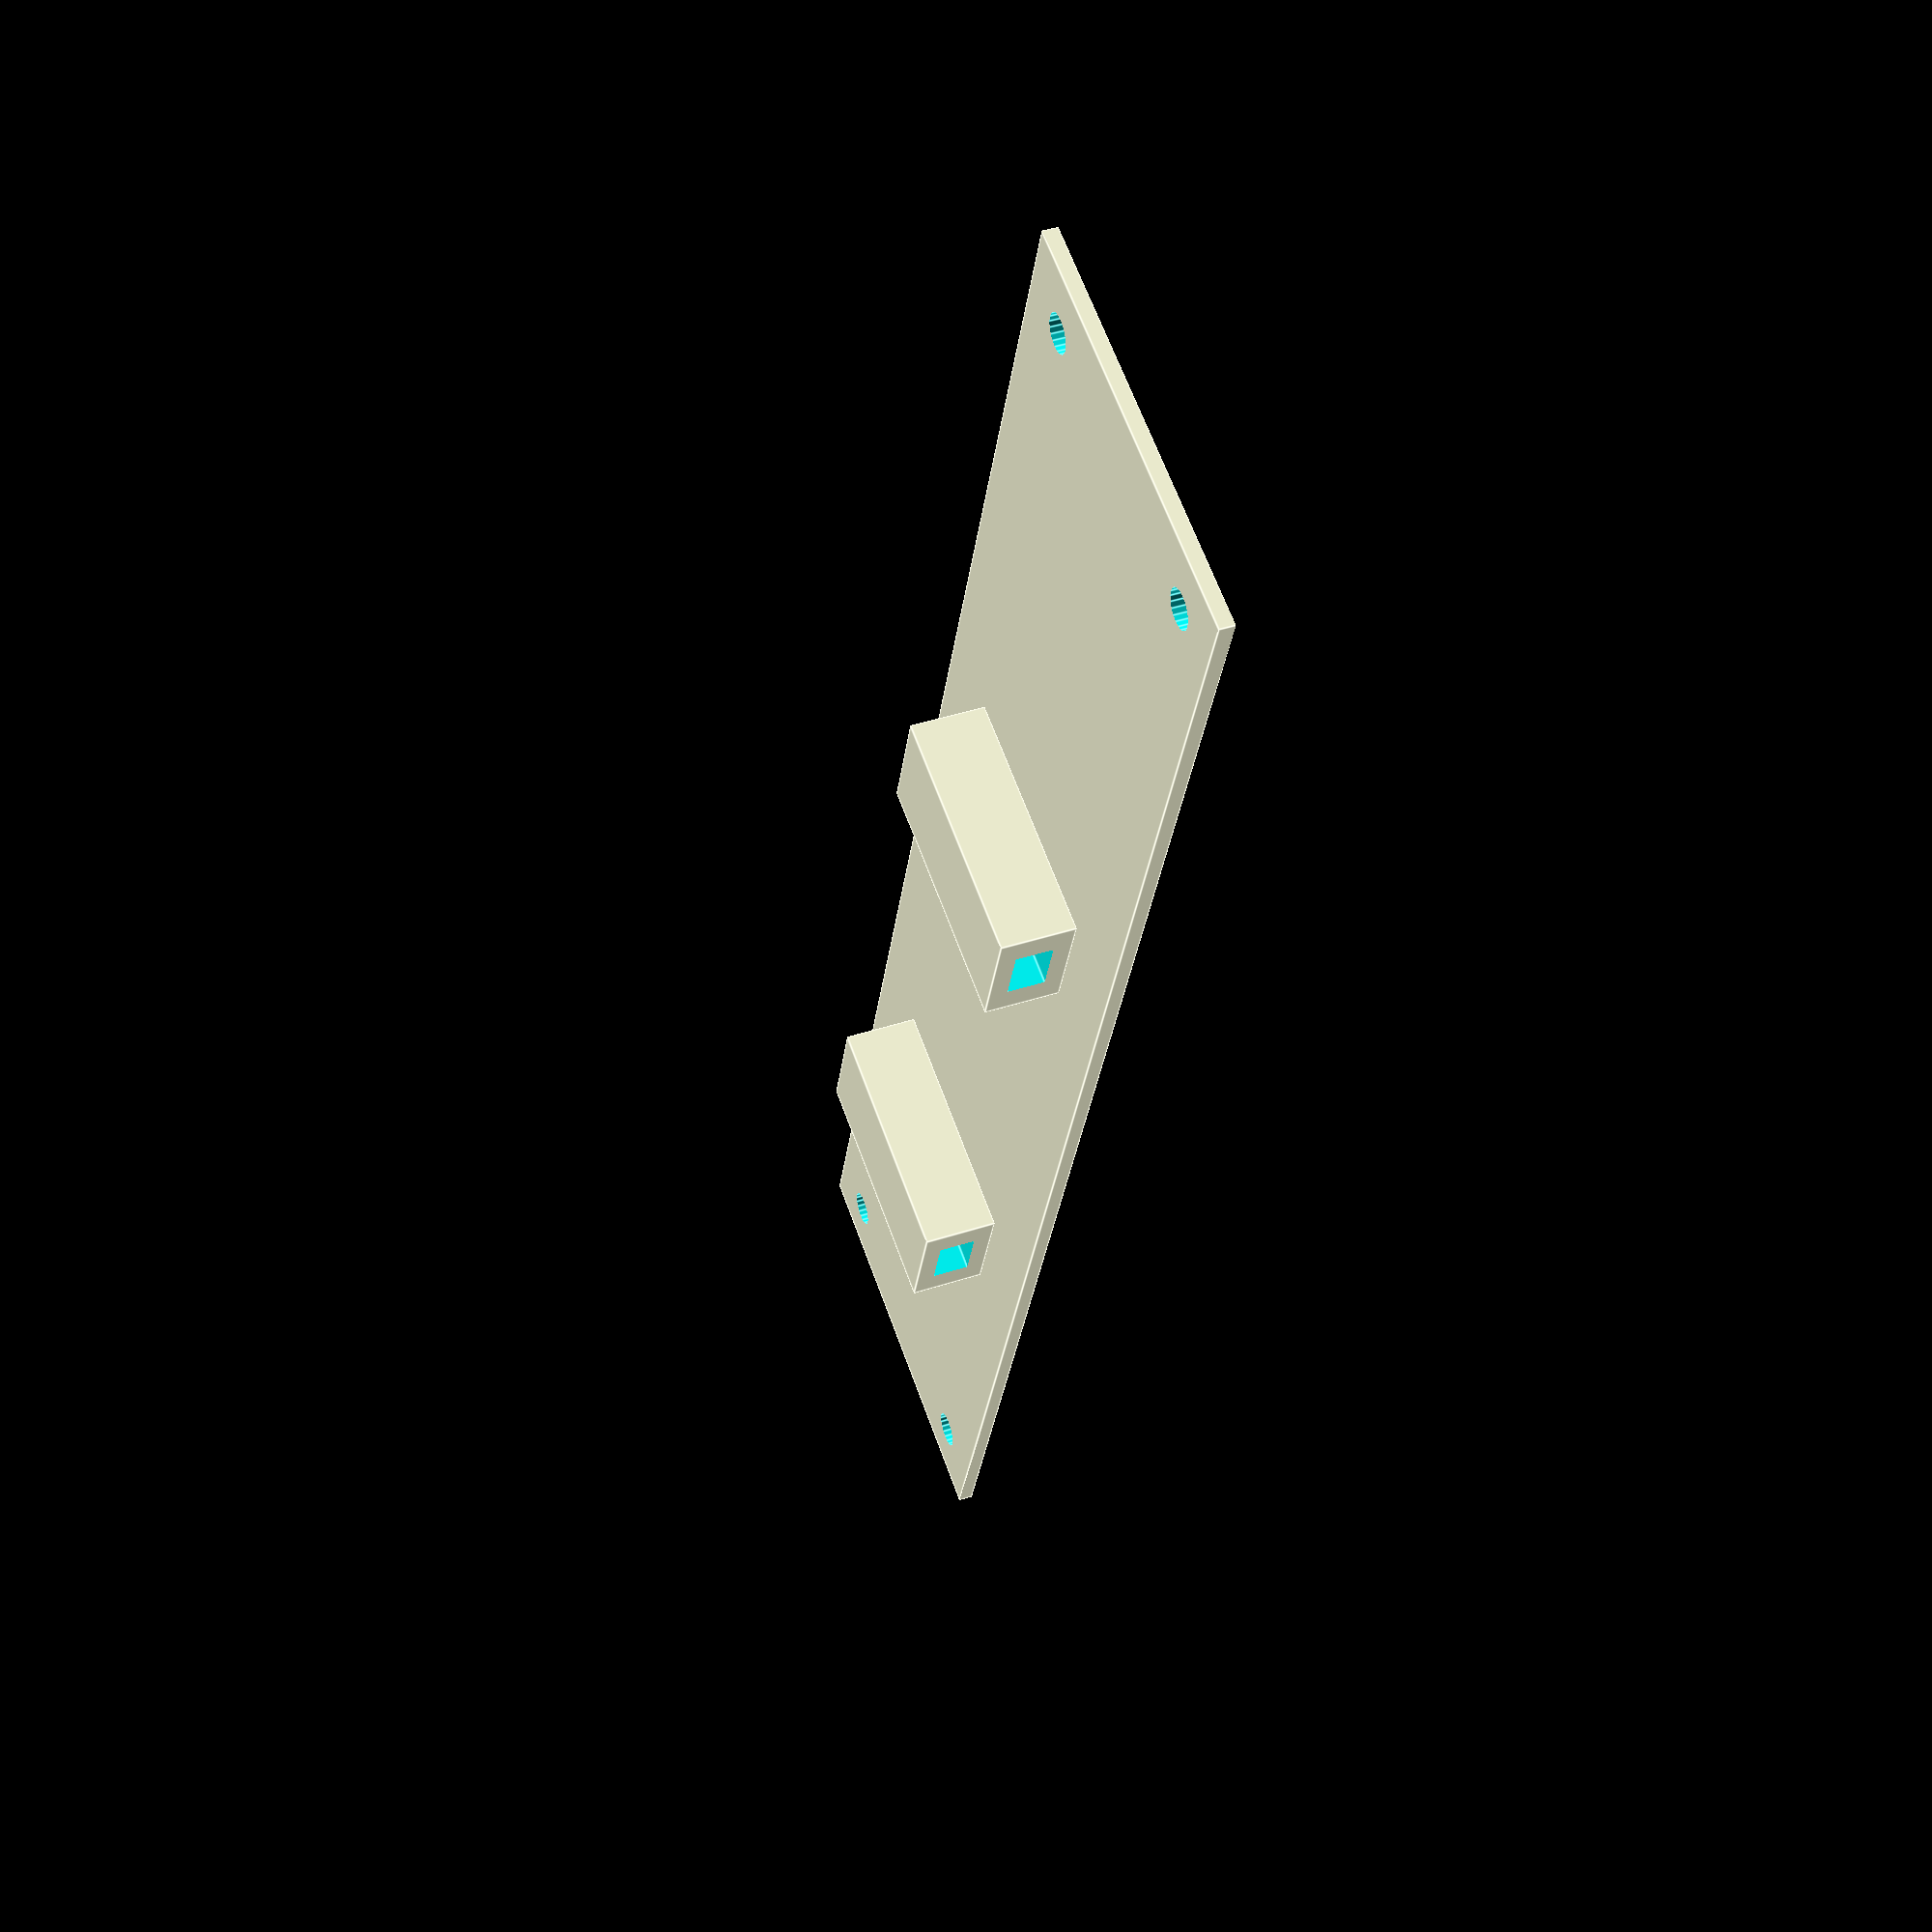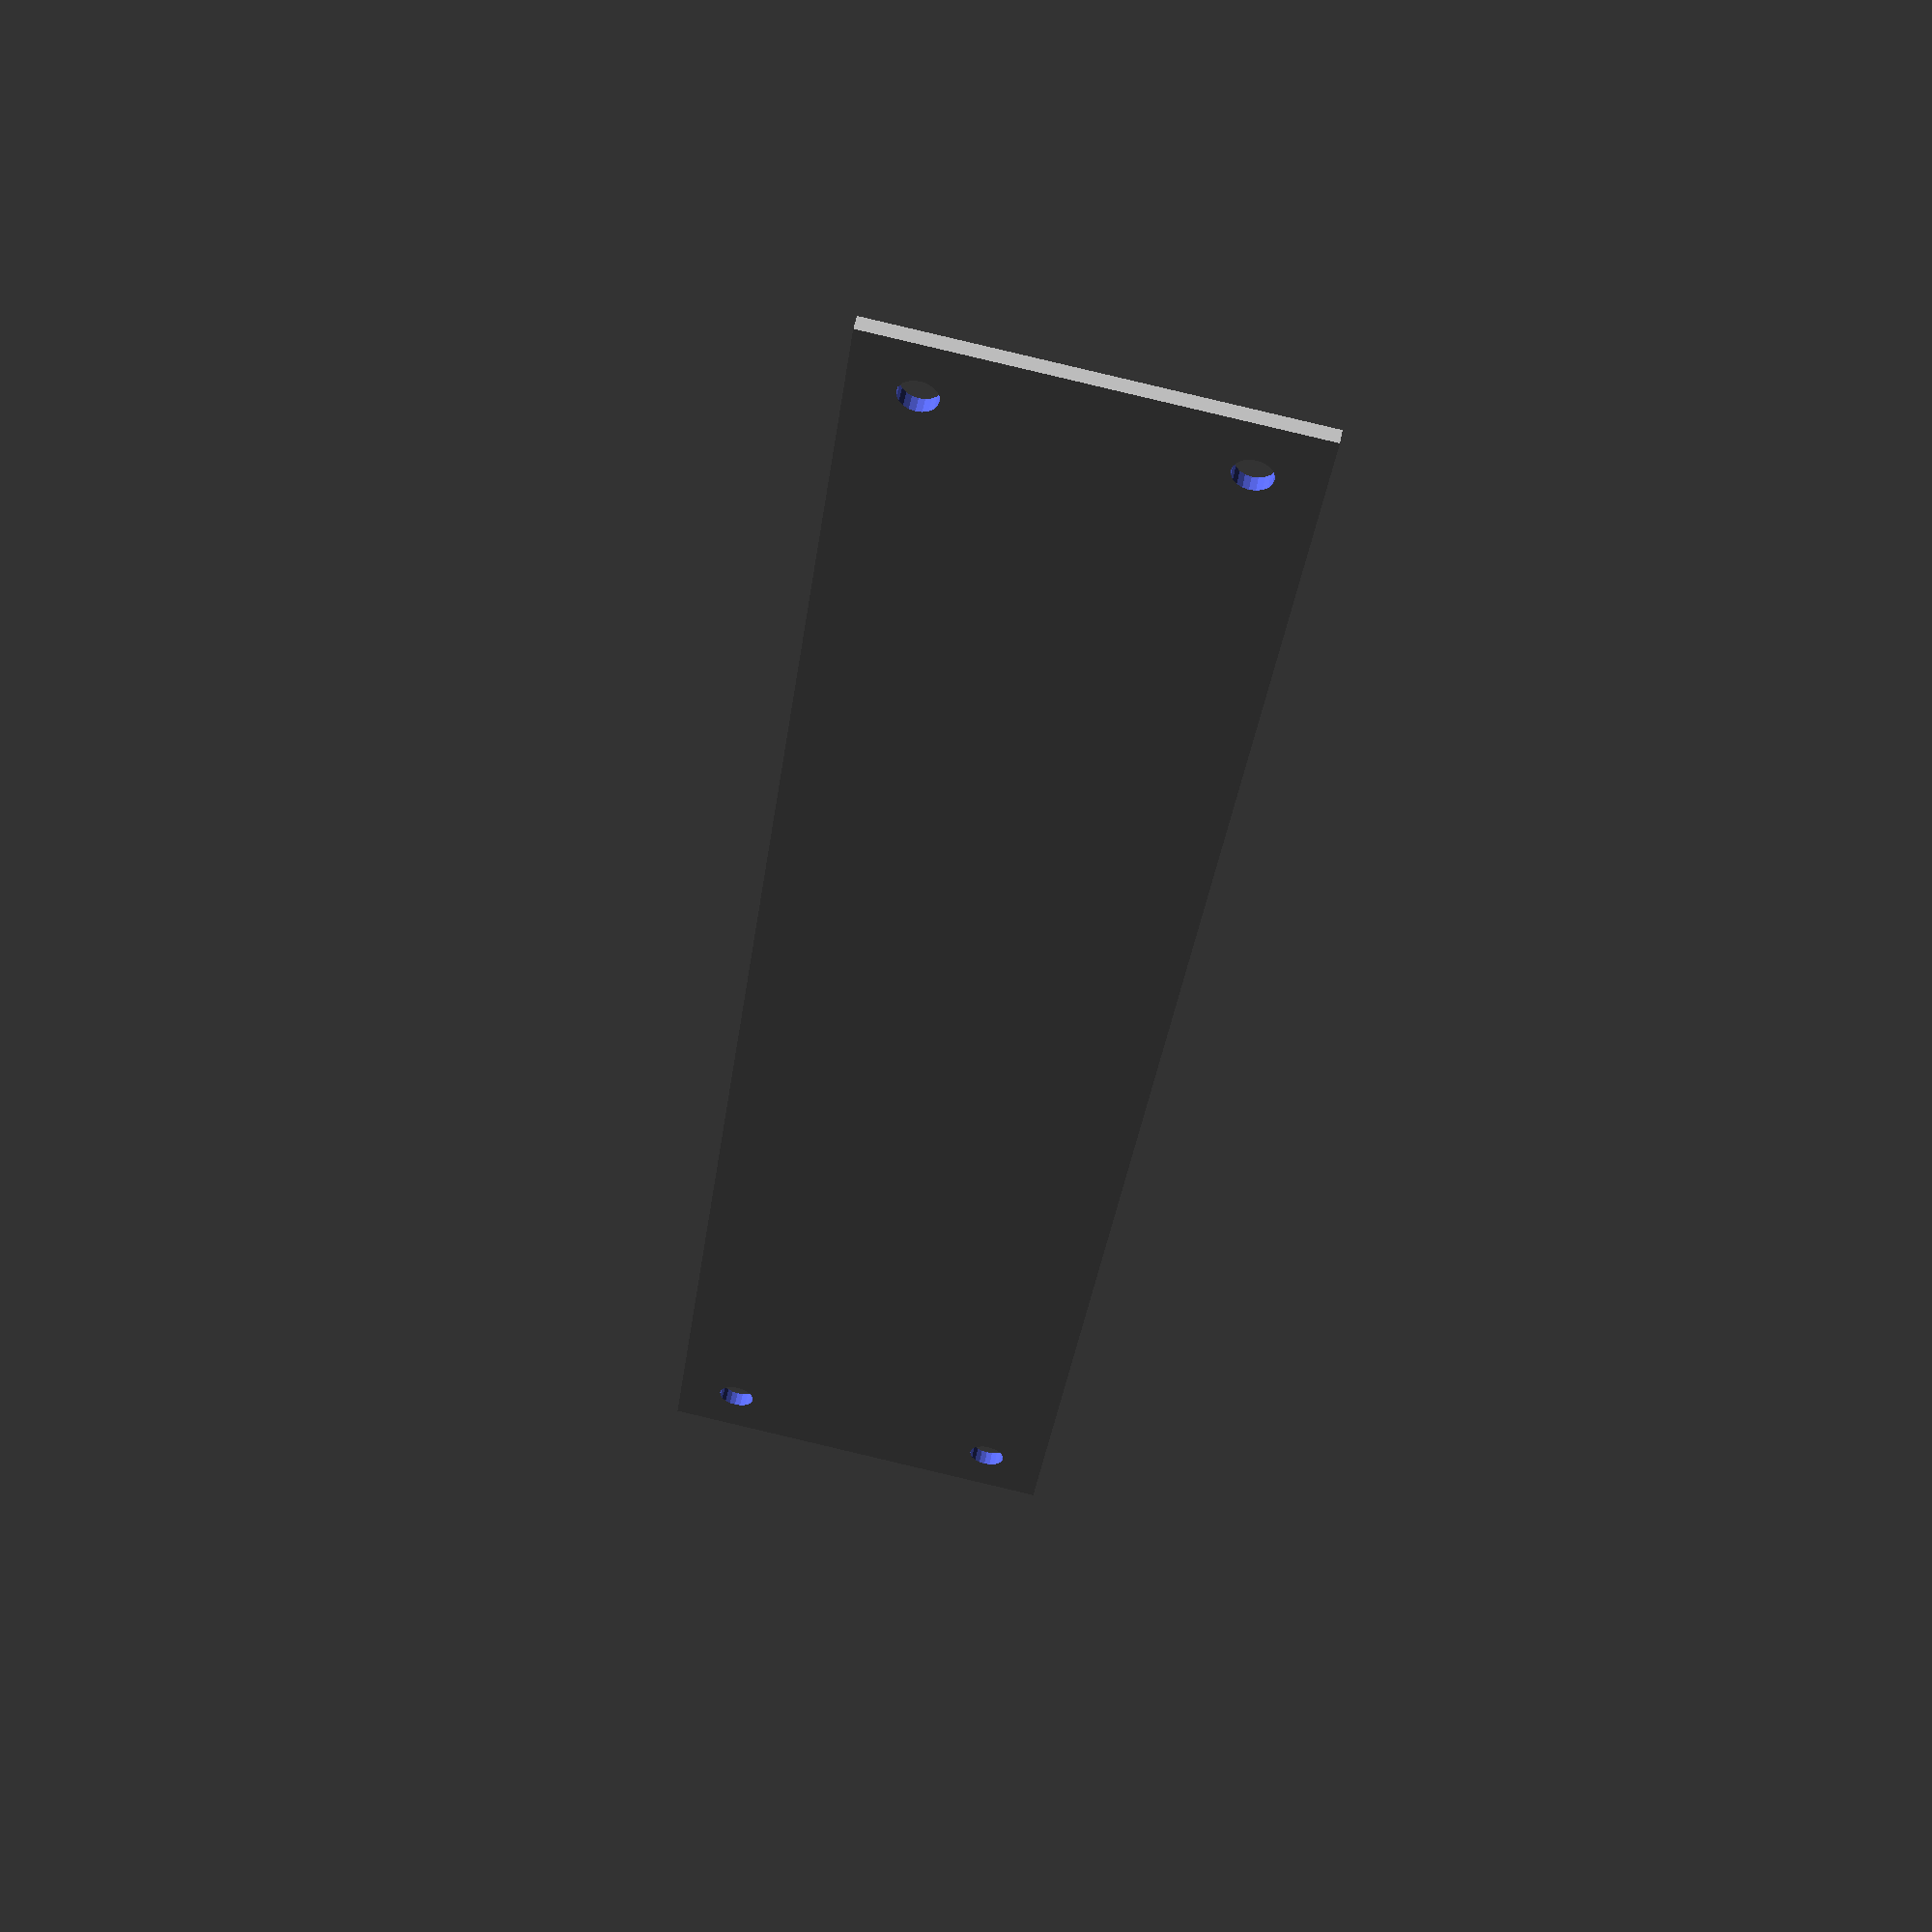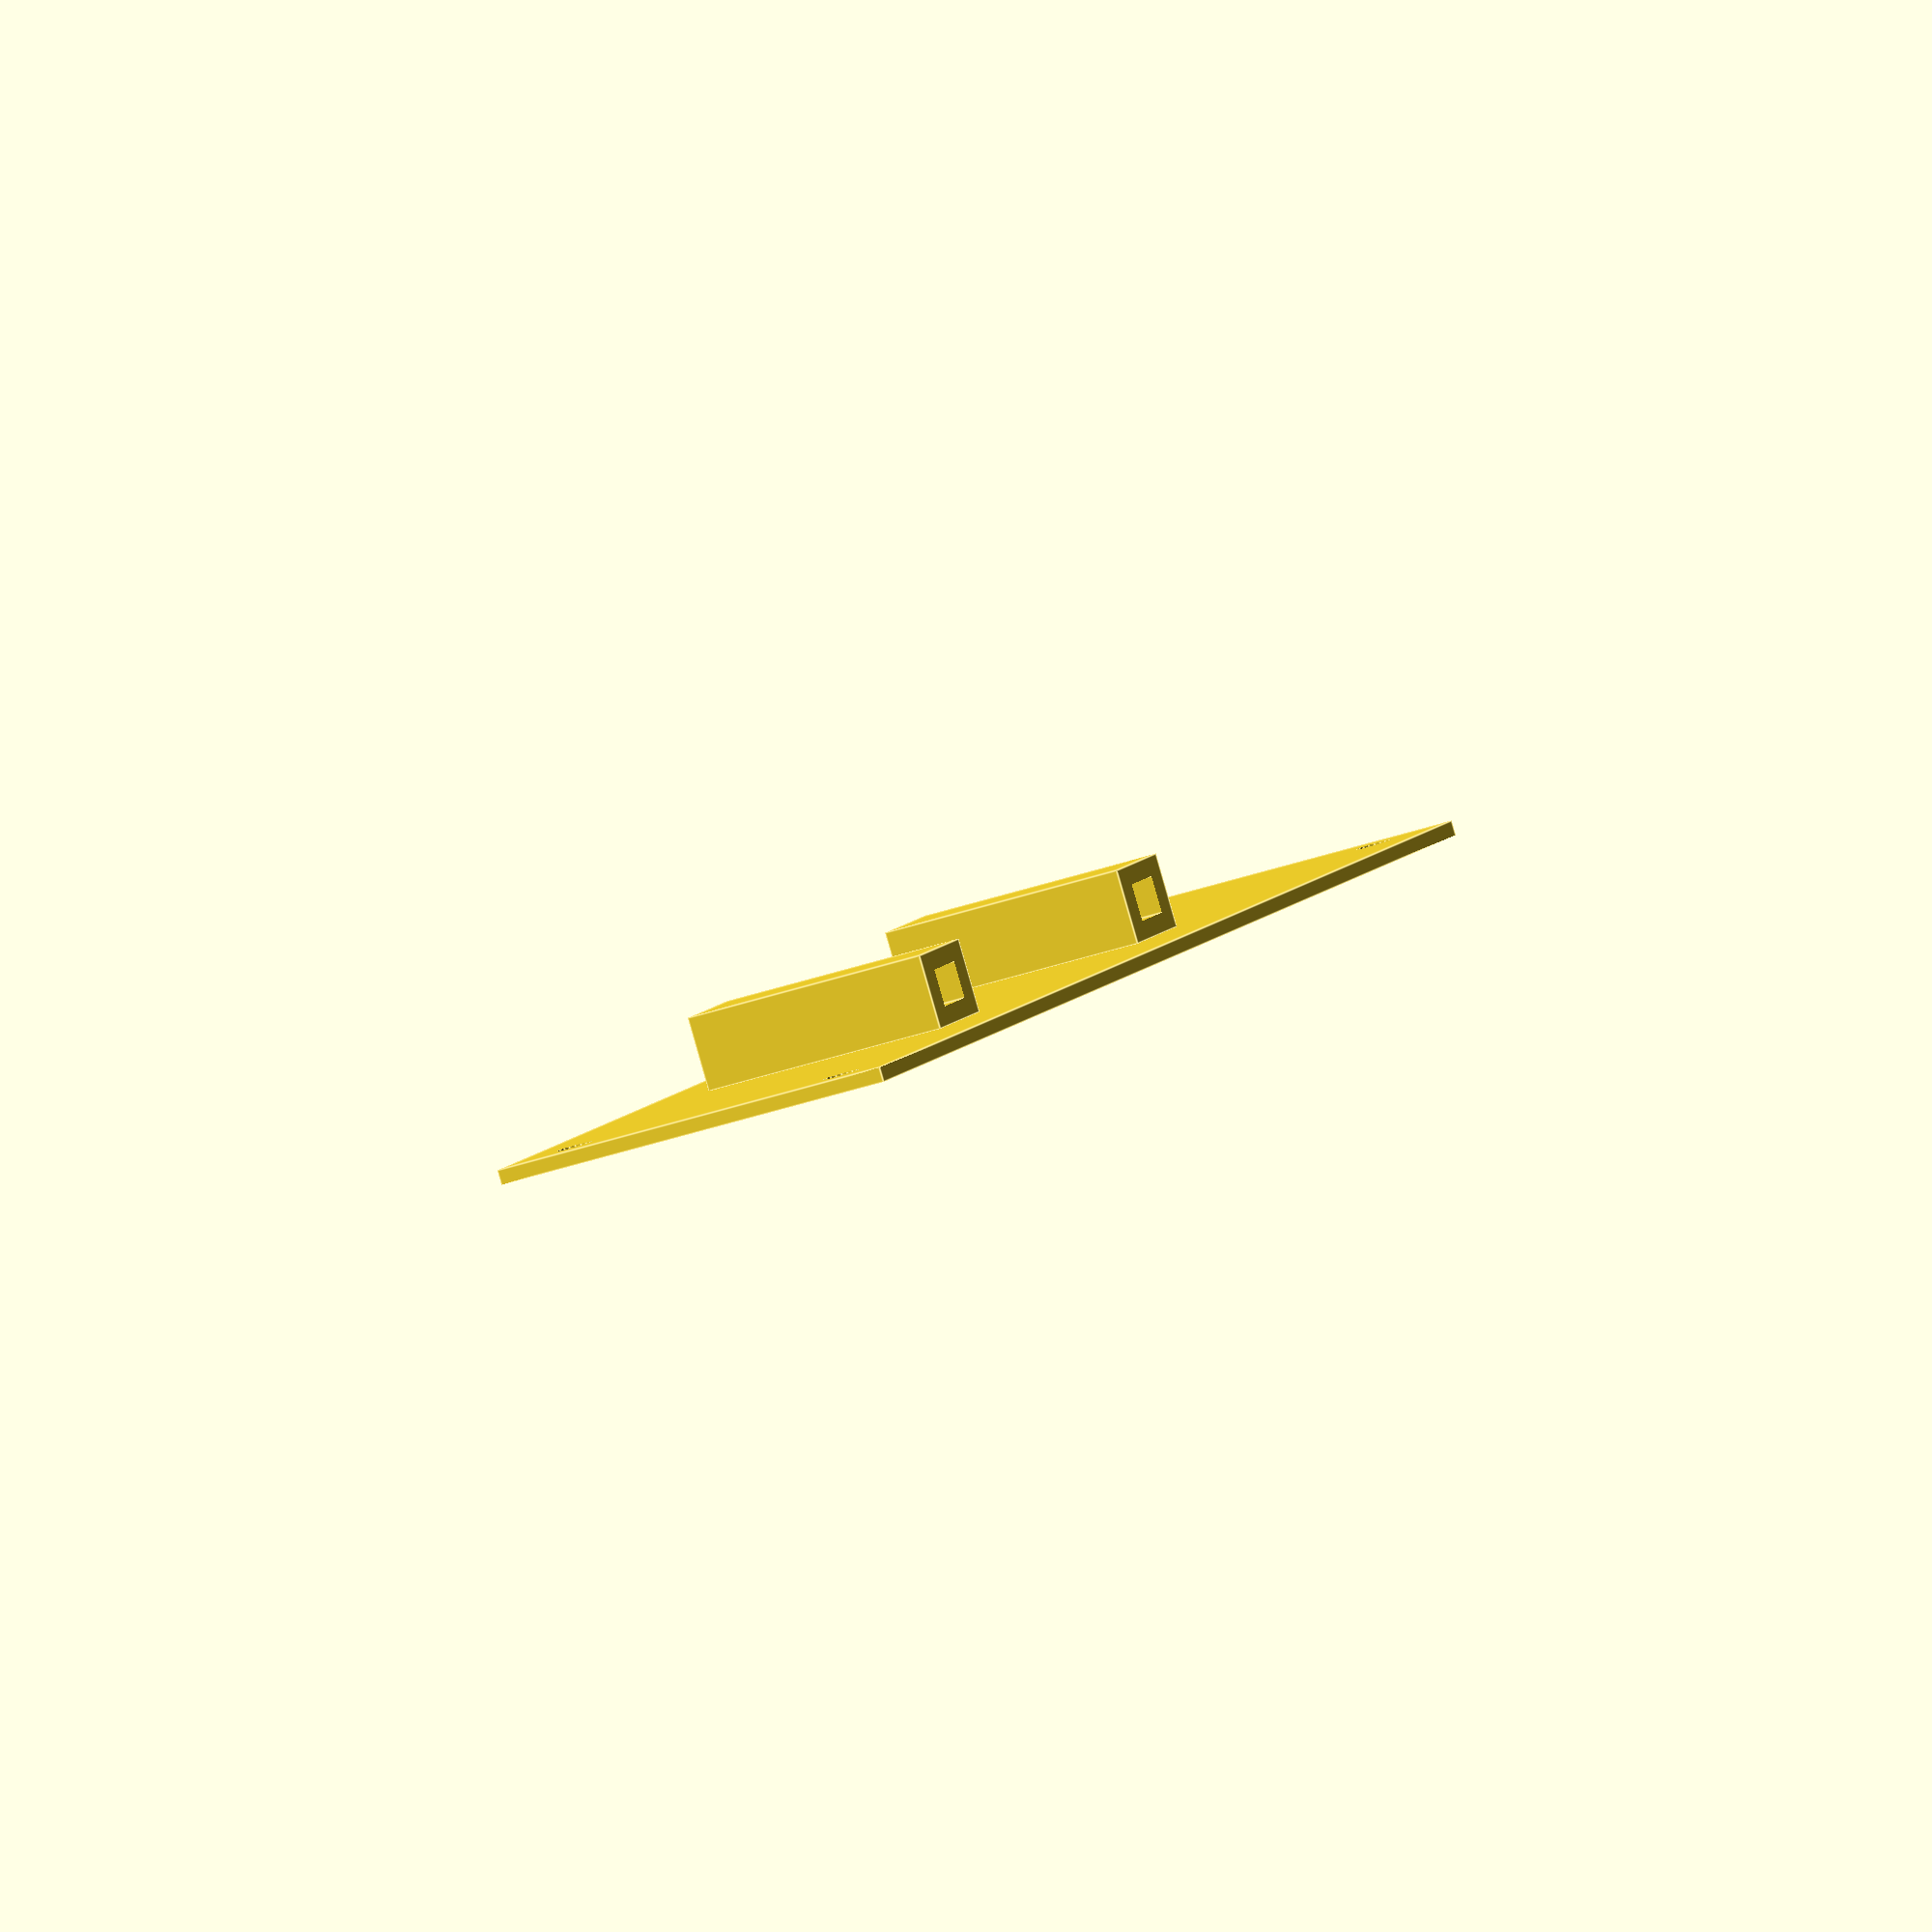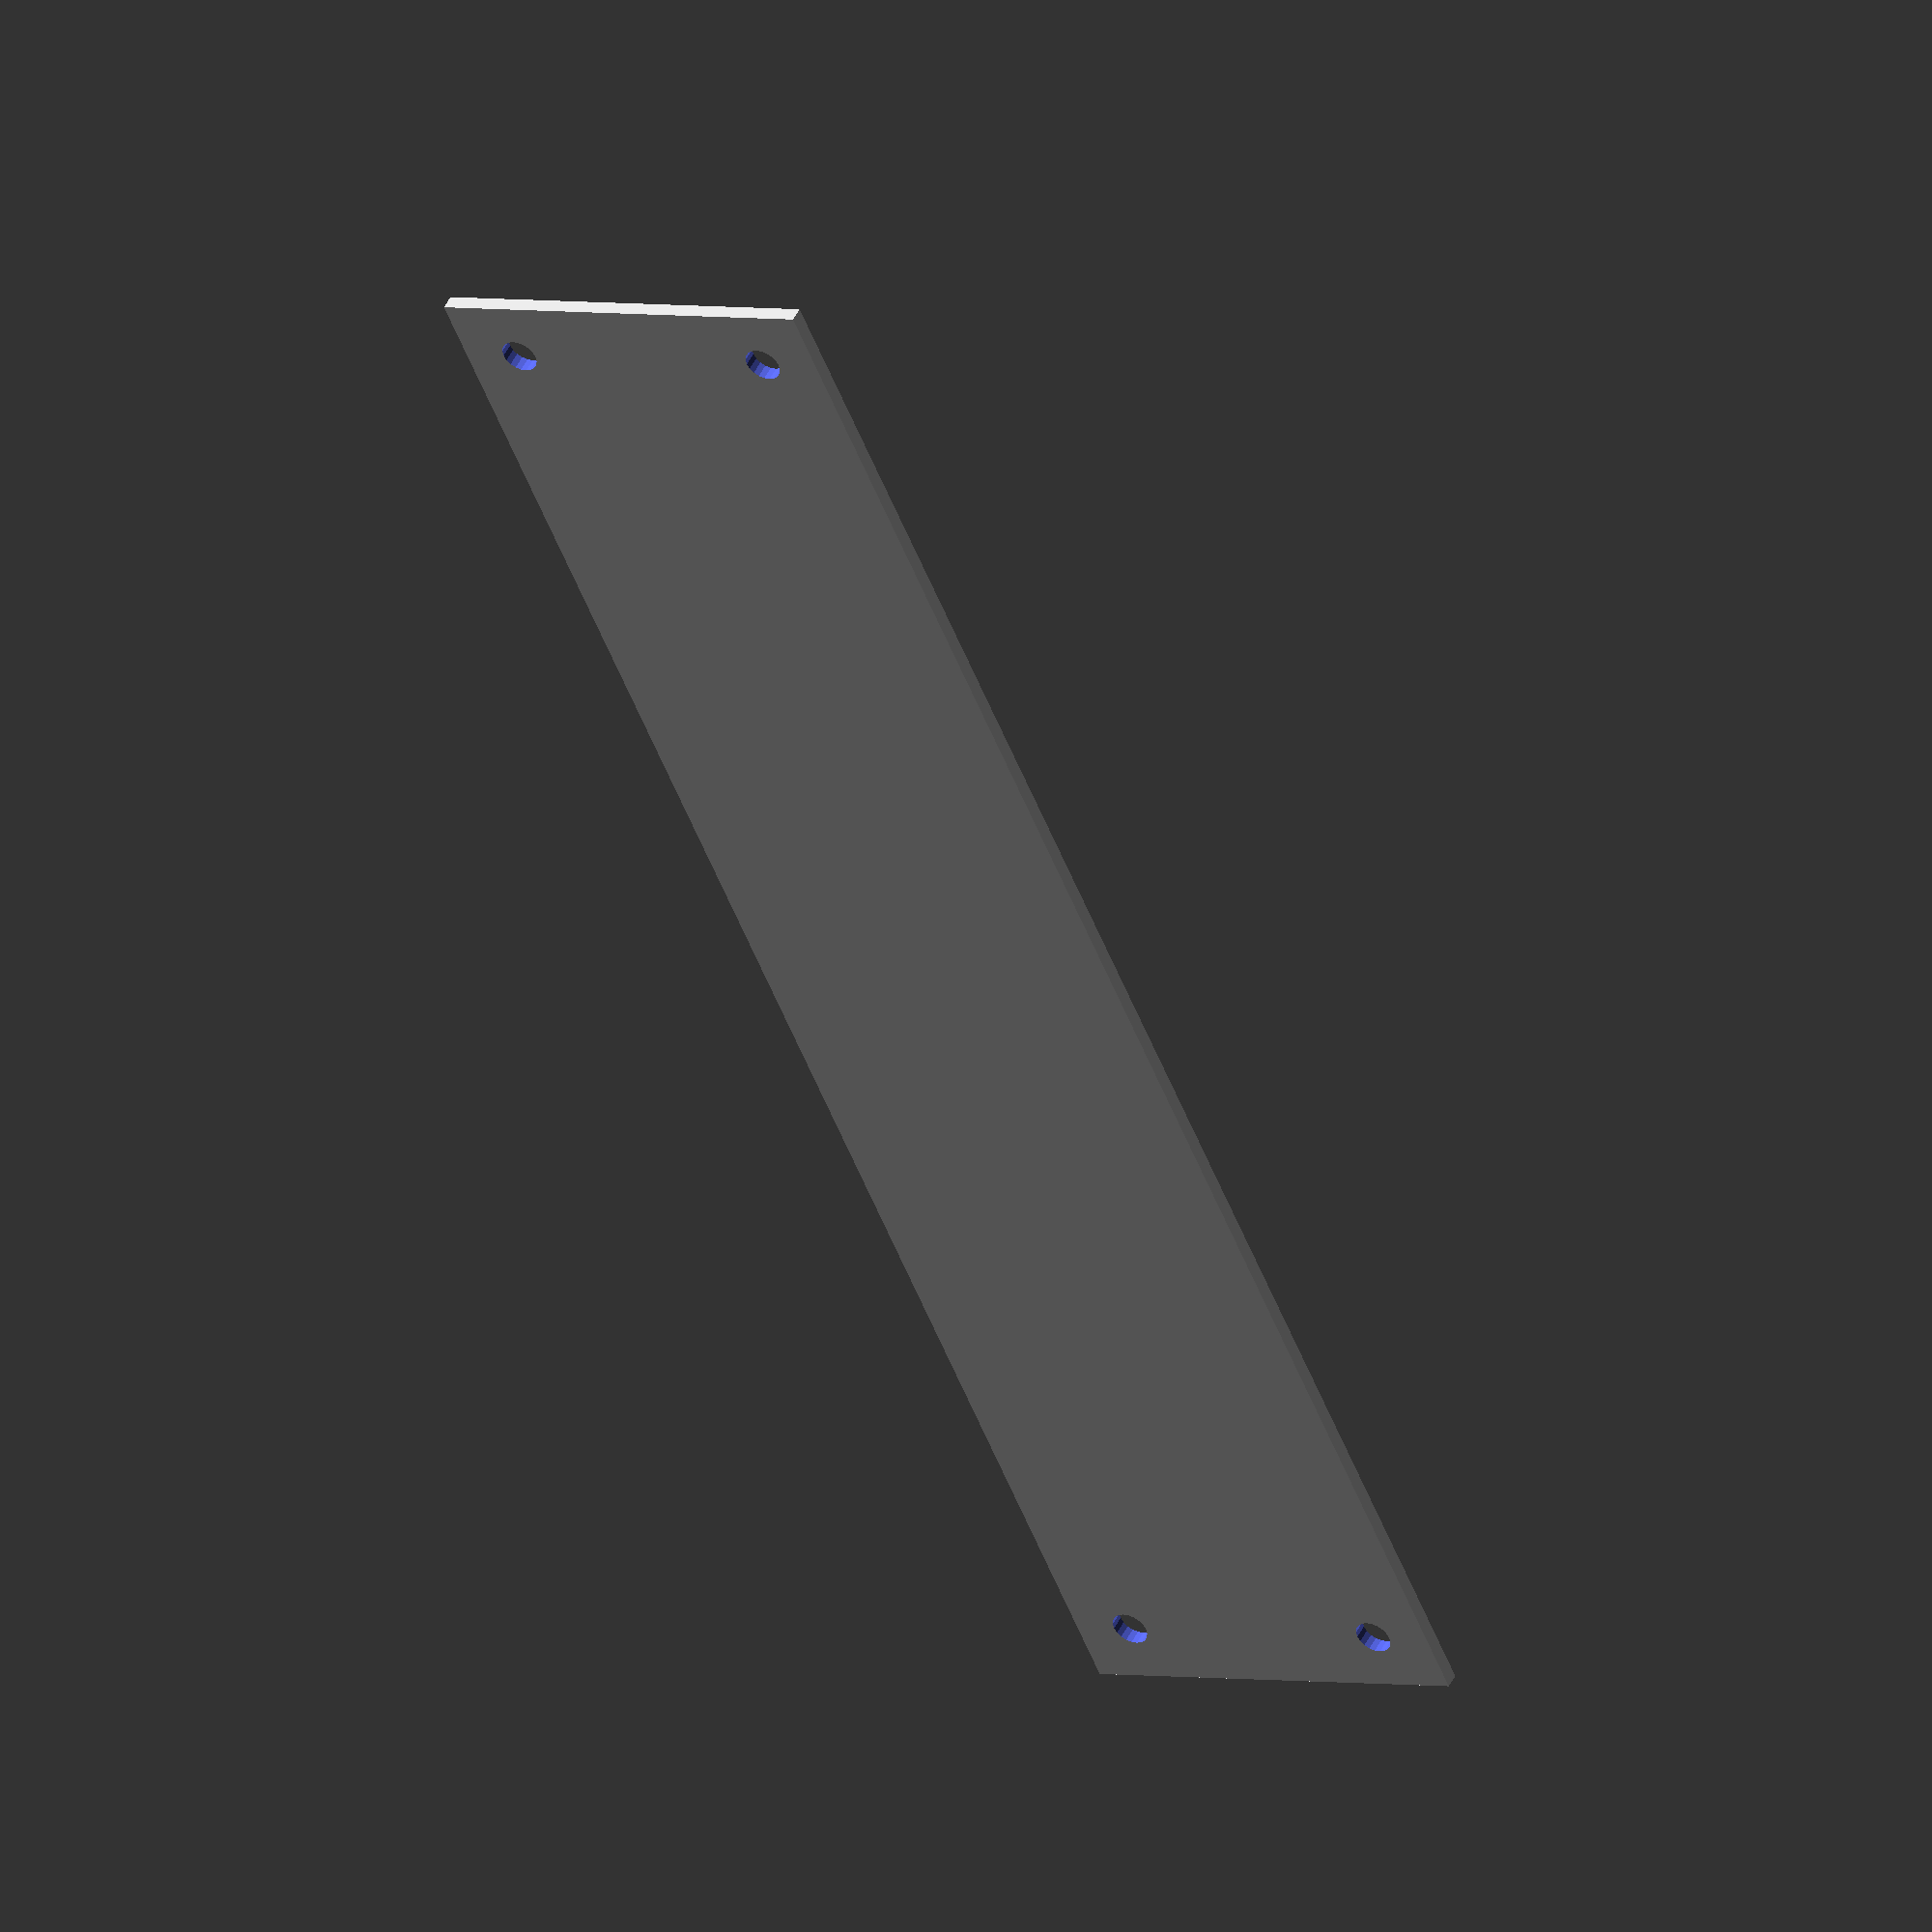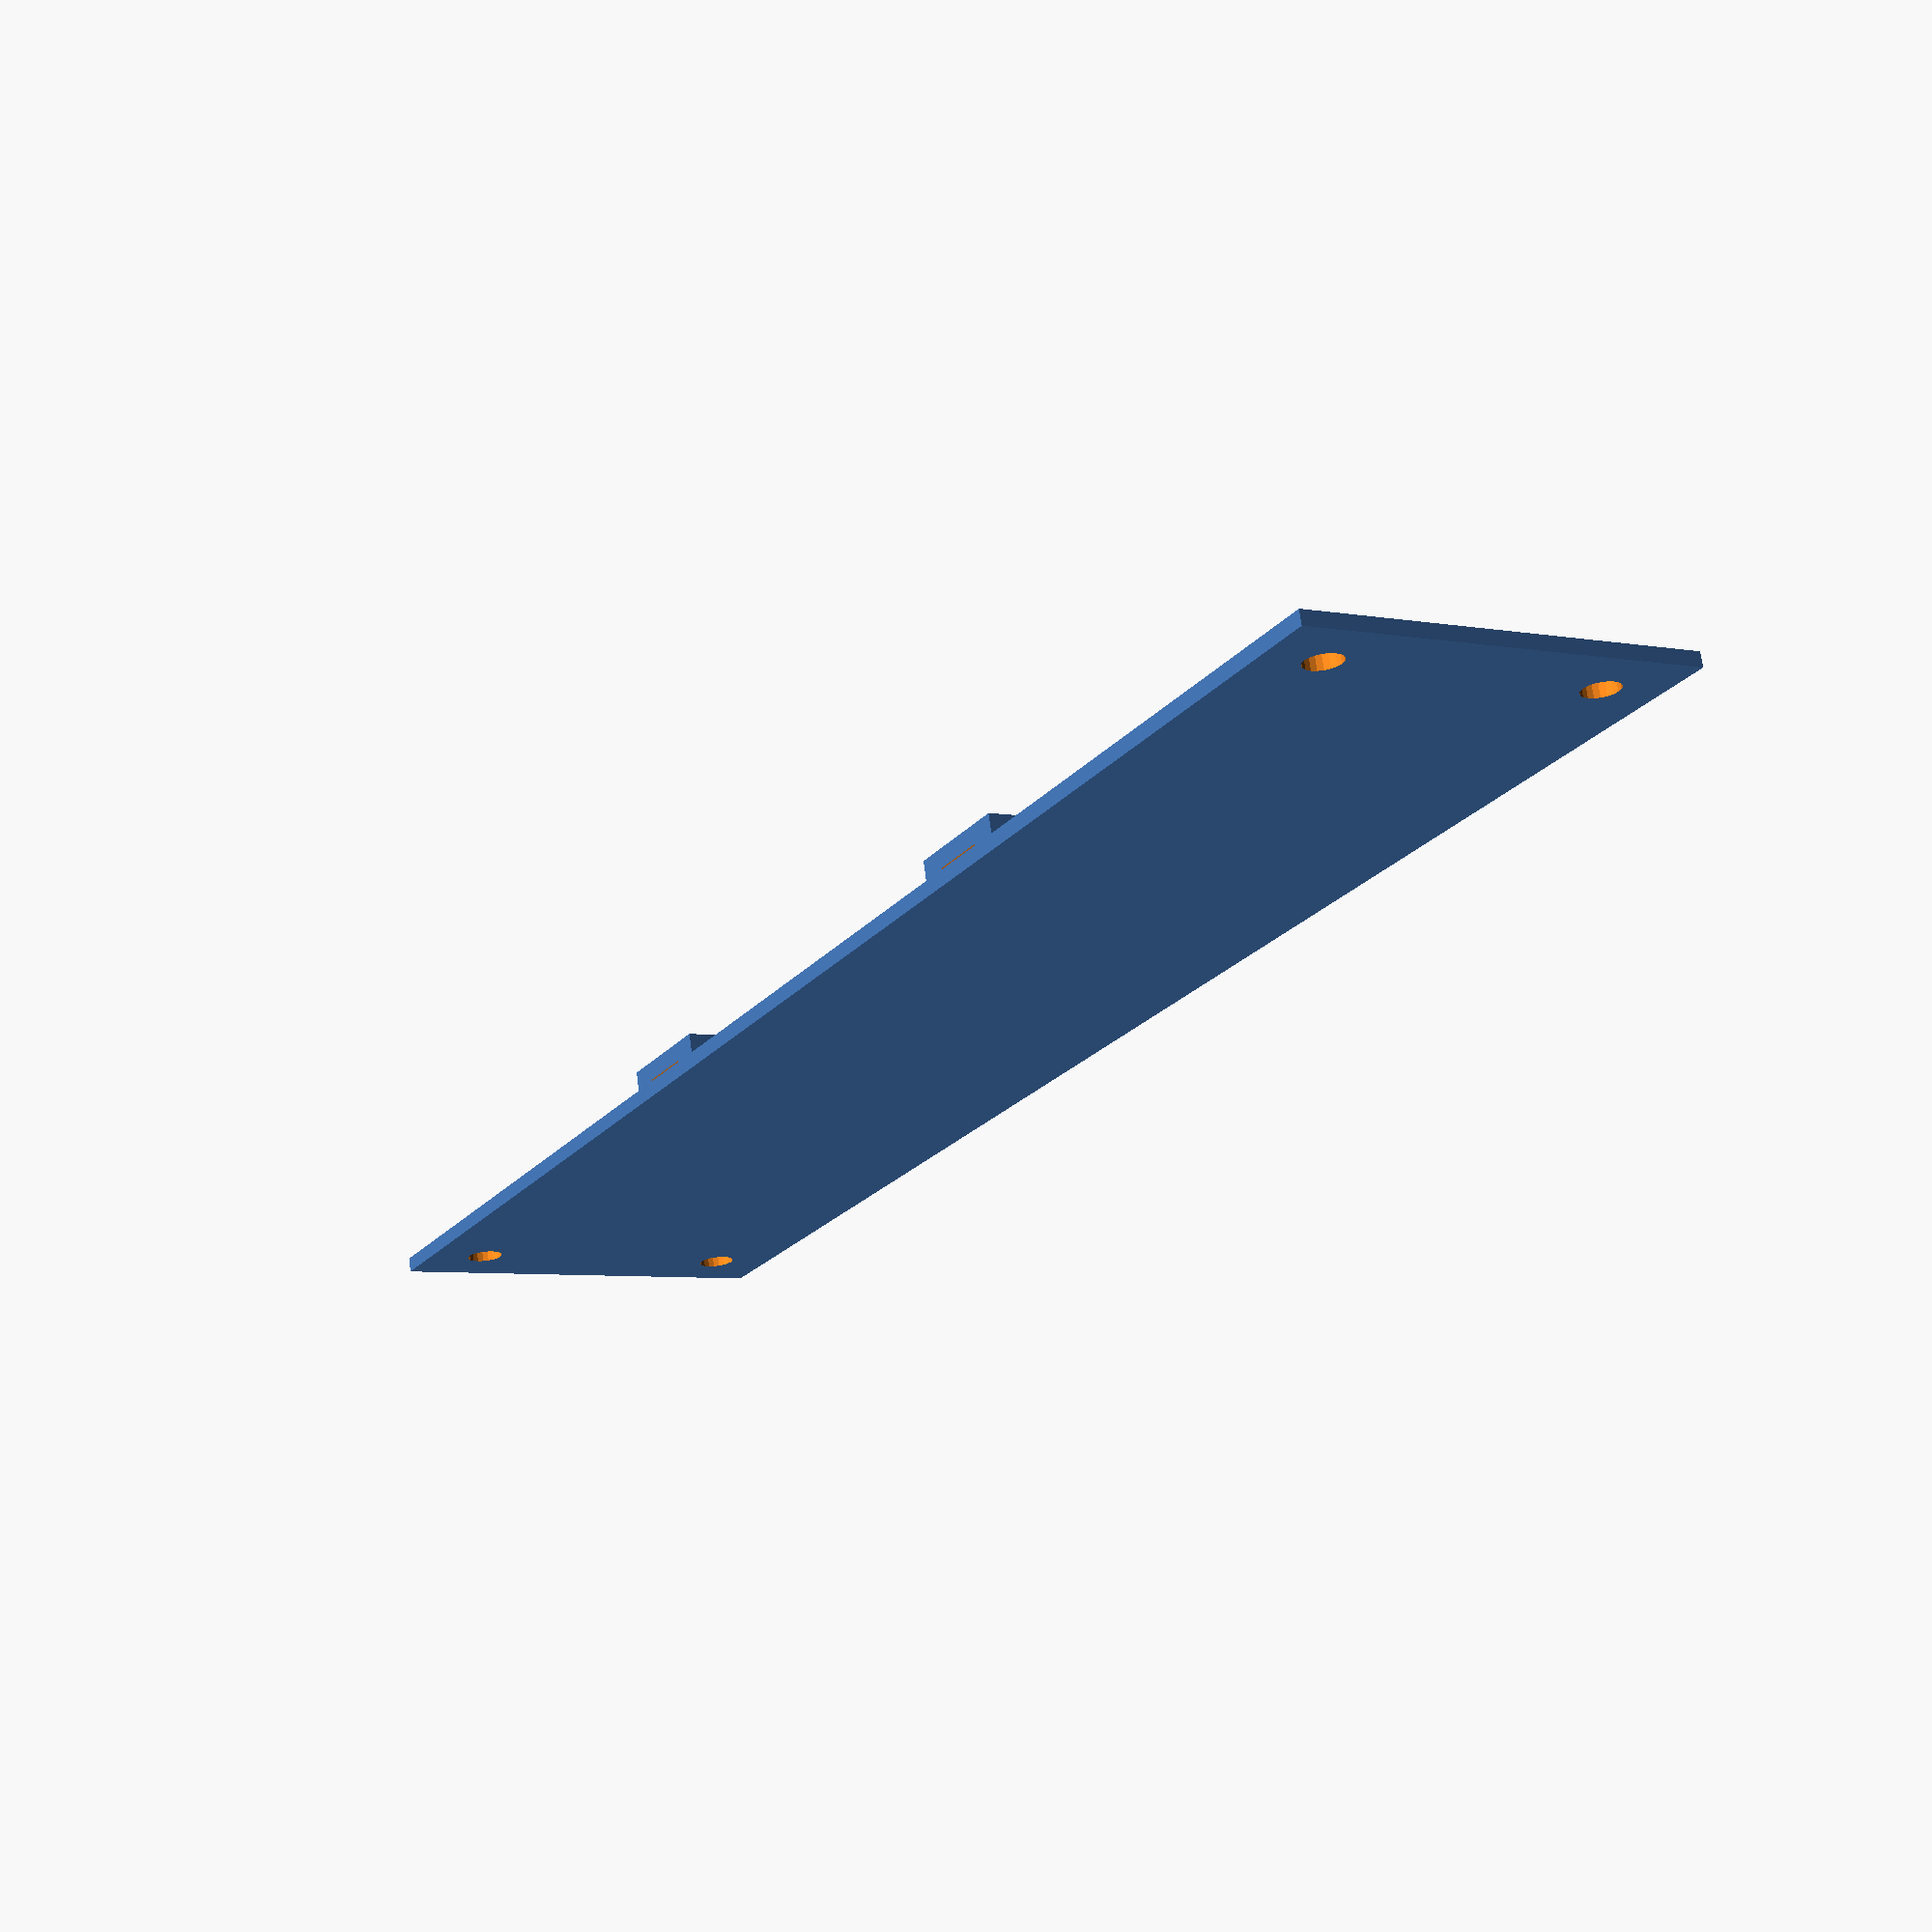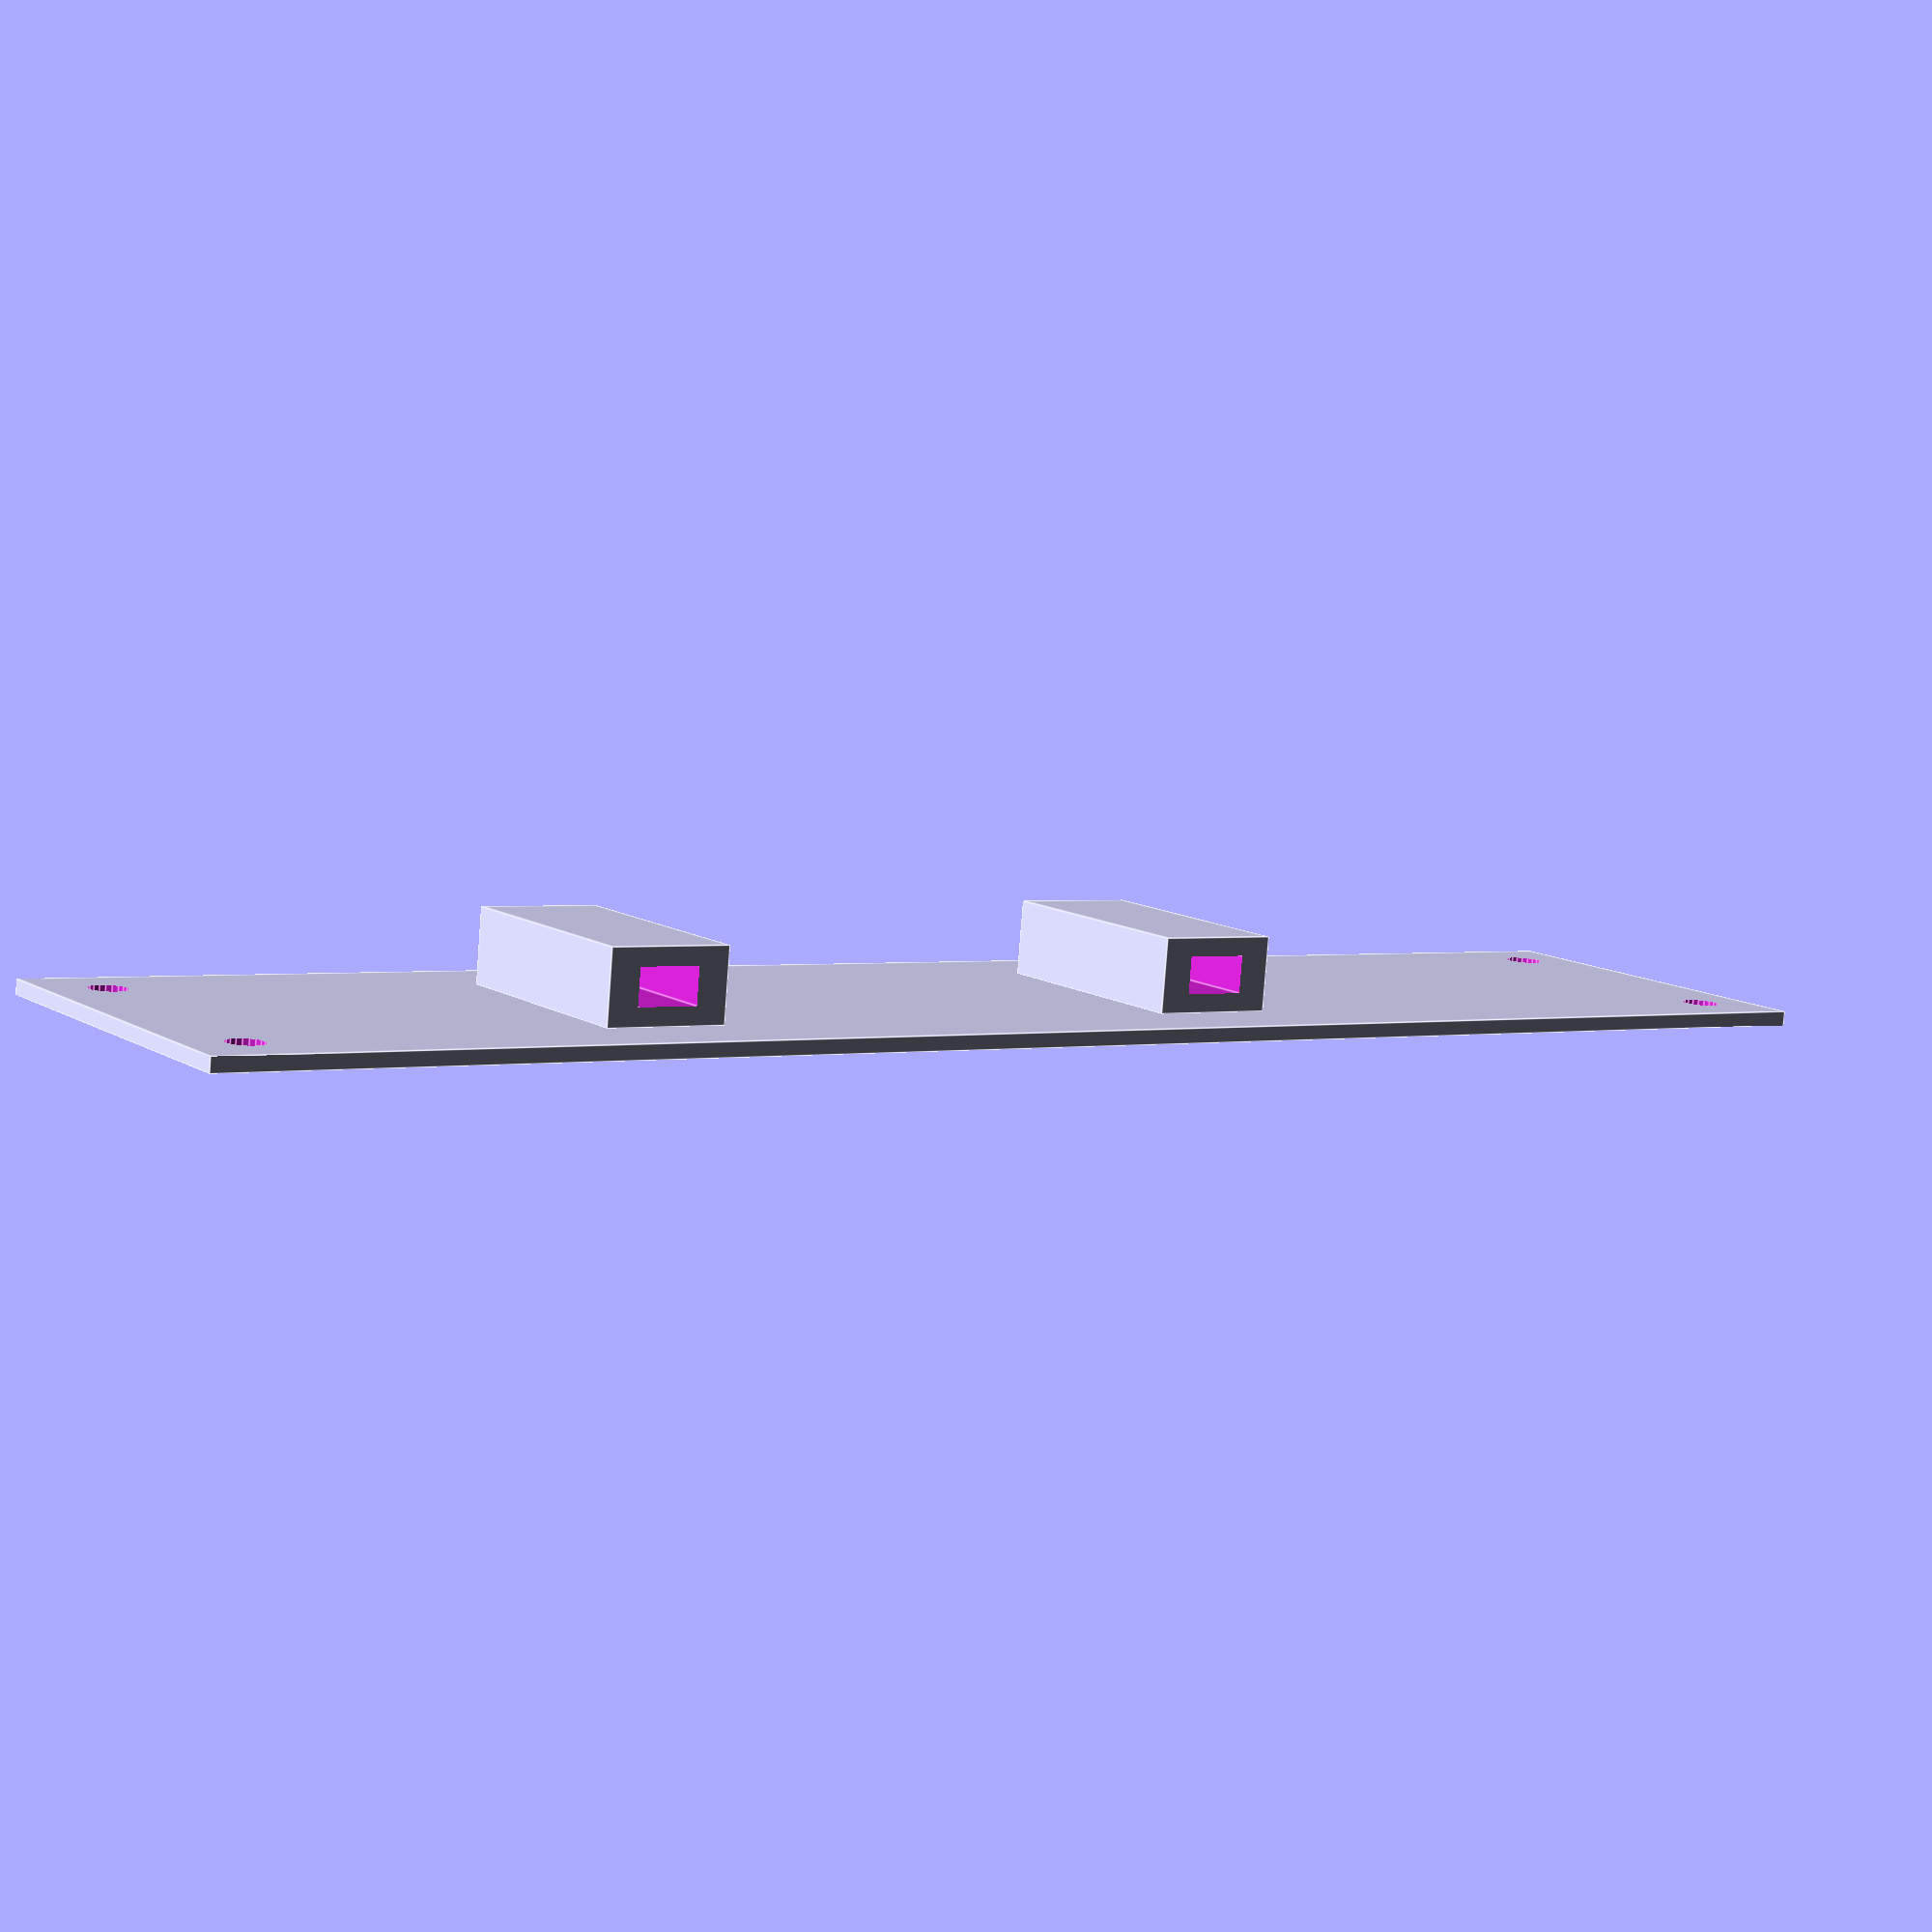
<openscad>
thick = 1.2;
width = 145;

module mainCircuit(pos = [0, 0, 0])
{
    translate(pos)
    cube([width/2, 22, 20], center = true);
}

module ledMatrix(pos = [0, 0, 0], size = [width, 16, 33])
{
    translate(pos)
    cube(size, center = true);
}

module screwHole(pos)
{
    size = 10;
    translate(pos)
    difference()
    {
        cube([size, size, size], center = true);
        
        translate([0, 1.1, 0])
        screw();
    }
}

module screw(pos = [0,0,0], d = 3)
{
    translate(pos)
    rotate([90, 0, 0])
    cylinder(h = 8, d = d, $fn=20, center = true);
}

module hang(pos = [0, 0, 0])
{
    translate(pos)
    difference()
    {
        cube([10, 6, 20], center = true);
        cube([5, 3, 22], center = true);
    }
}

module backBox()
{   
    difference()
    {
        union()
        {
            difference()
            {
                translate([0, 0.5*(22 + 16) + thick, 0])
                cube([width + 2*thick, 22 + 16 + thick, 33 + 2*thick], center = true);
                ledMatrix([0, 8, 0], [width, 100, 33]);
            }
            
            screwHole([width/2 - 5, 22 + 16 - 5, 33/2 - 5]);
            screwHole([width/2 - 5, 22 + 16 - 5, -33/2 + 5]);
            screwHole([-width/2 + 5, 22 + 16 - 5, 33/2 - 5]);
            screwHole([-width/2 + 5, 22 + 16 - 5, -33/2 + 5]);
            
            temp = width - 129;
            translate([width / 2 - temp / 2, 2 + thick/2, 0])
            cube([temp, 4, 22 + 16 - 5], center = true);
        }
 
        rotate([90, 0, 0])
        screw([50, 15, -25], 4);
        rotate([90, 0, 0])
        screw([40, 15, -25], 6);
    }
}

module backBox2(pos = [0, 0, 0])
{
    translate(pos)
    union()
    {
        difference()
        {
            translate()
            cube([width, thick, 33], center = true);
            
            screw([width/2 - 5, 0, 33/2 - 5]);
            screw([width/2 - 5, 0, -33/2 + 5]);
            screw([-width/2 + 5, 0, 33/2 - 5]);
            screw([-width/2 + 5, 0, -33/2 + 5]);
        }
        hang([25 - 8, 3 + thick/2, 0]);
        hang([-25 - 8, 3 + thick/2, 0]);
    }
}

//backBox();
backBox2([0, 22 + 16 + thick]);
//#ledMatrix([0, 8, 0]);
//#mainCircuit([0, 22 + 16 - 11, 0]);

</openscad>
<views>
elev=116.6 azim=97.1 roll=199.8 proj=p view=edges
elev=271.7 azim=236.1 roll=103.3 proj=p view=wireframe
elev=216.2 azim=138.4 roll=245.5 proj=o view=edges
elev=357.0 azim=309.7 roll=123.8 proj=o view=wireframe
elev=185.8 azim=165.2 roll=120.4 proj=p view=wireframe
elev=169.1 azim=185.2 roll=213.8 proj=p view=edges
</views>
